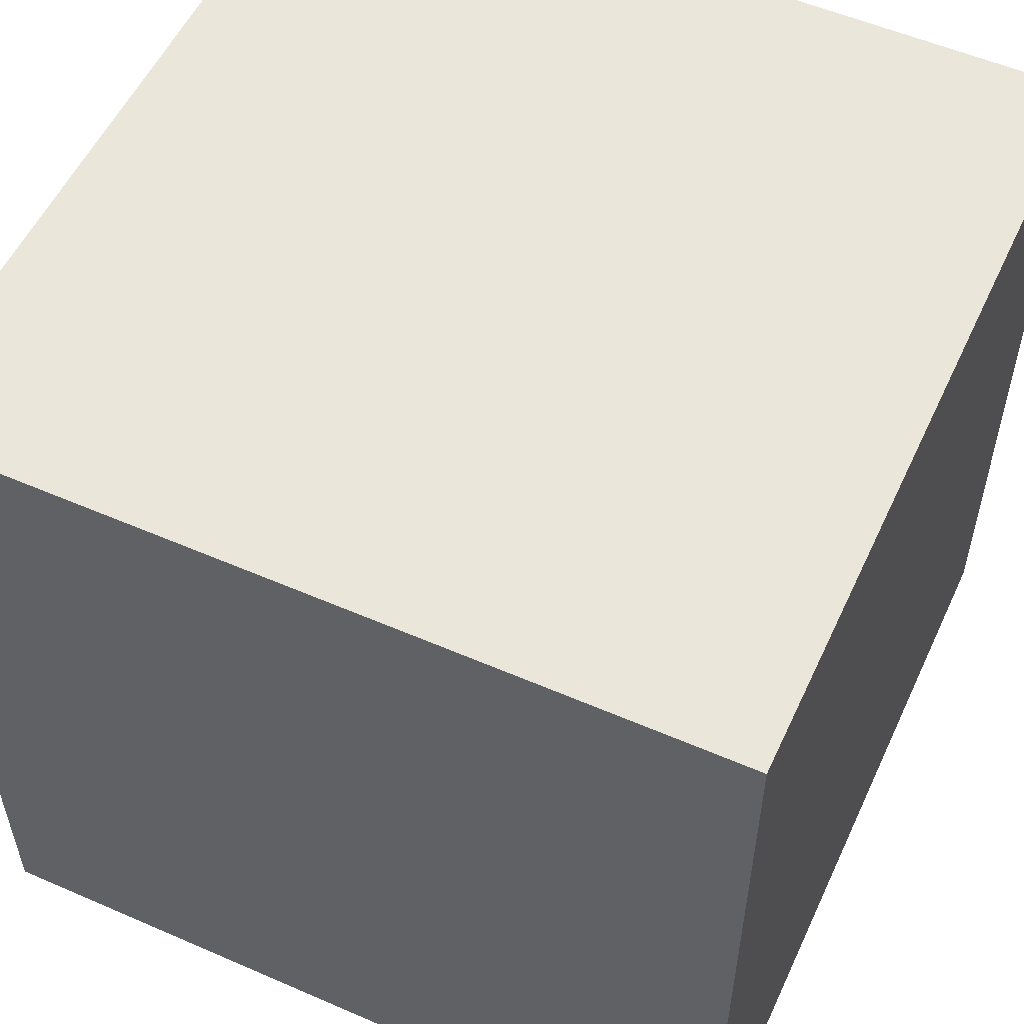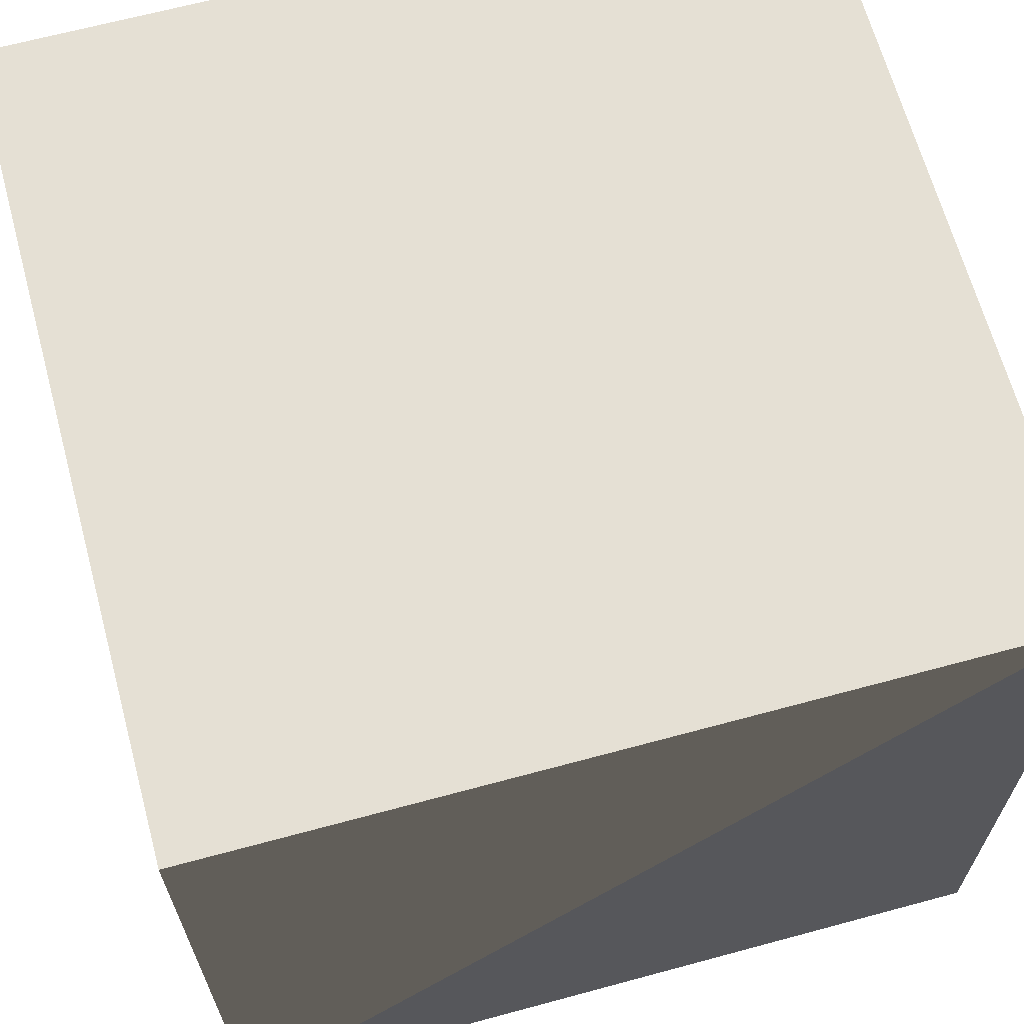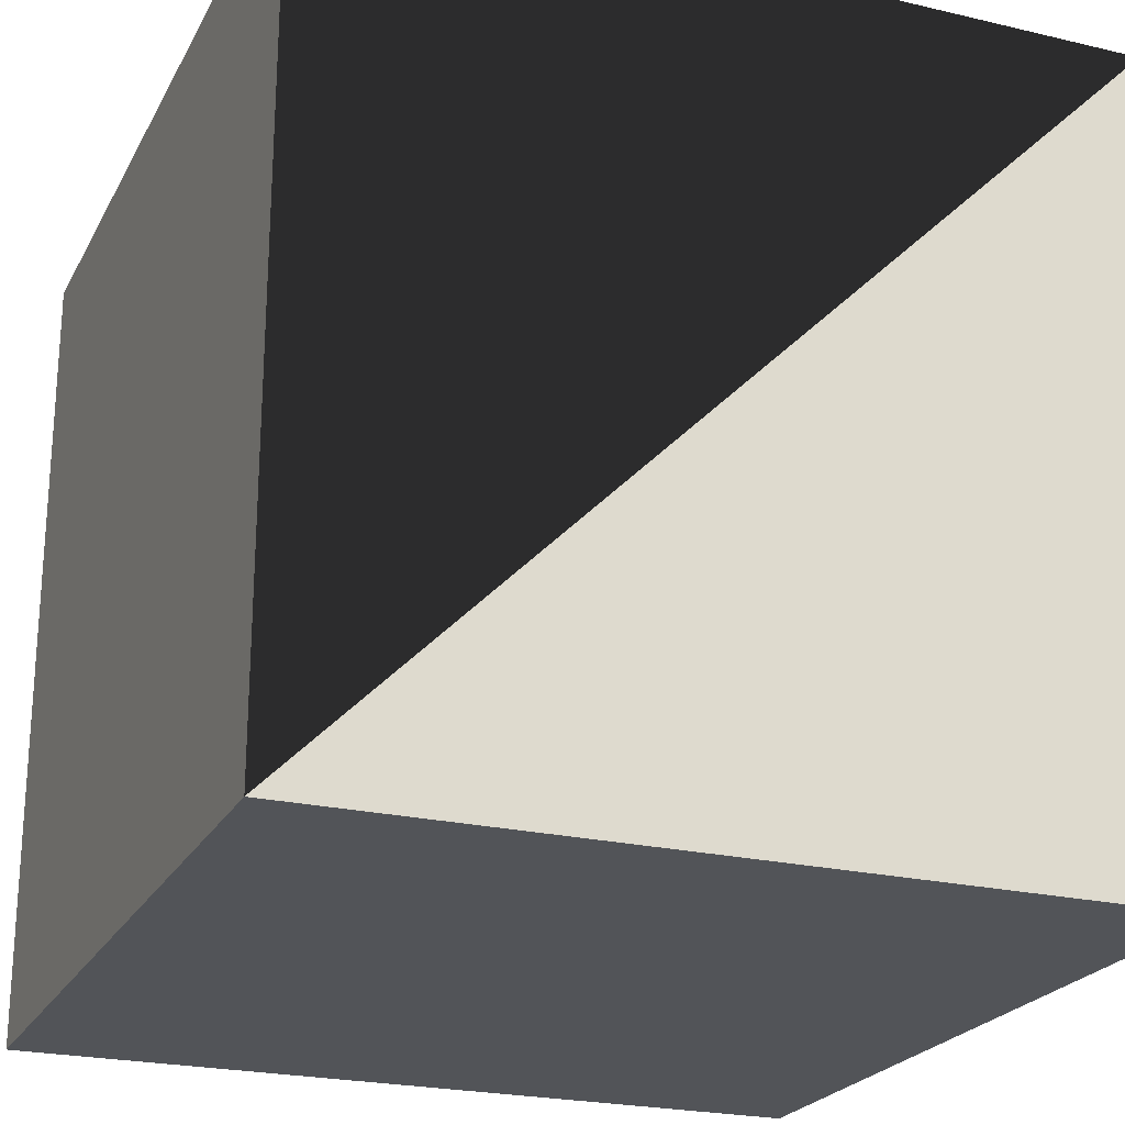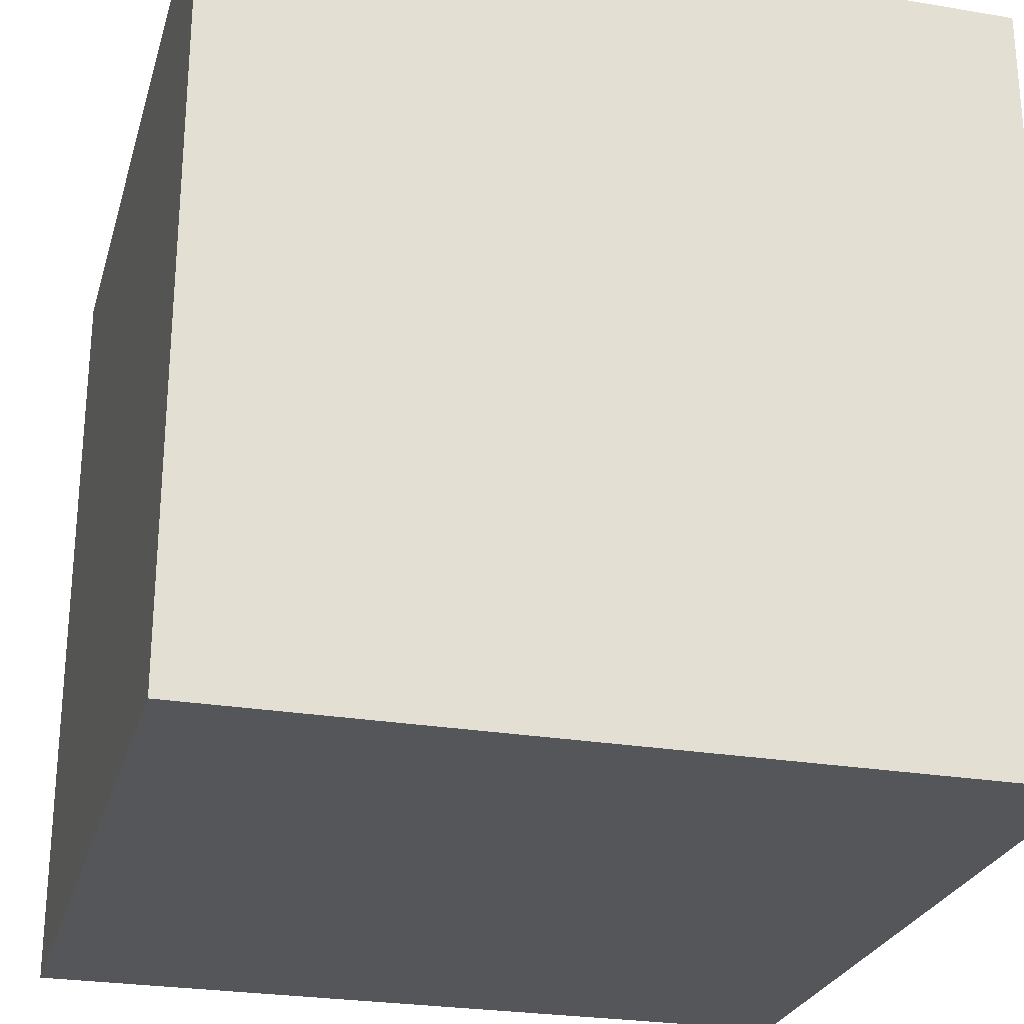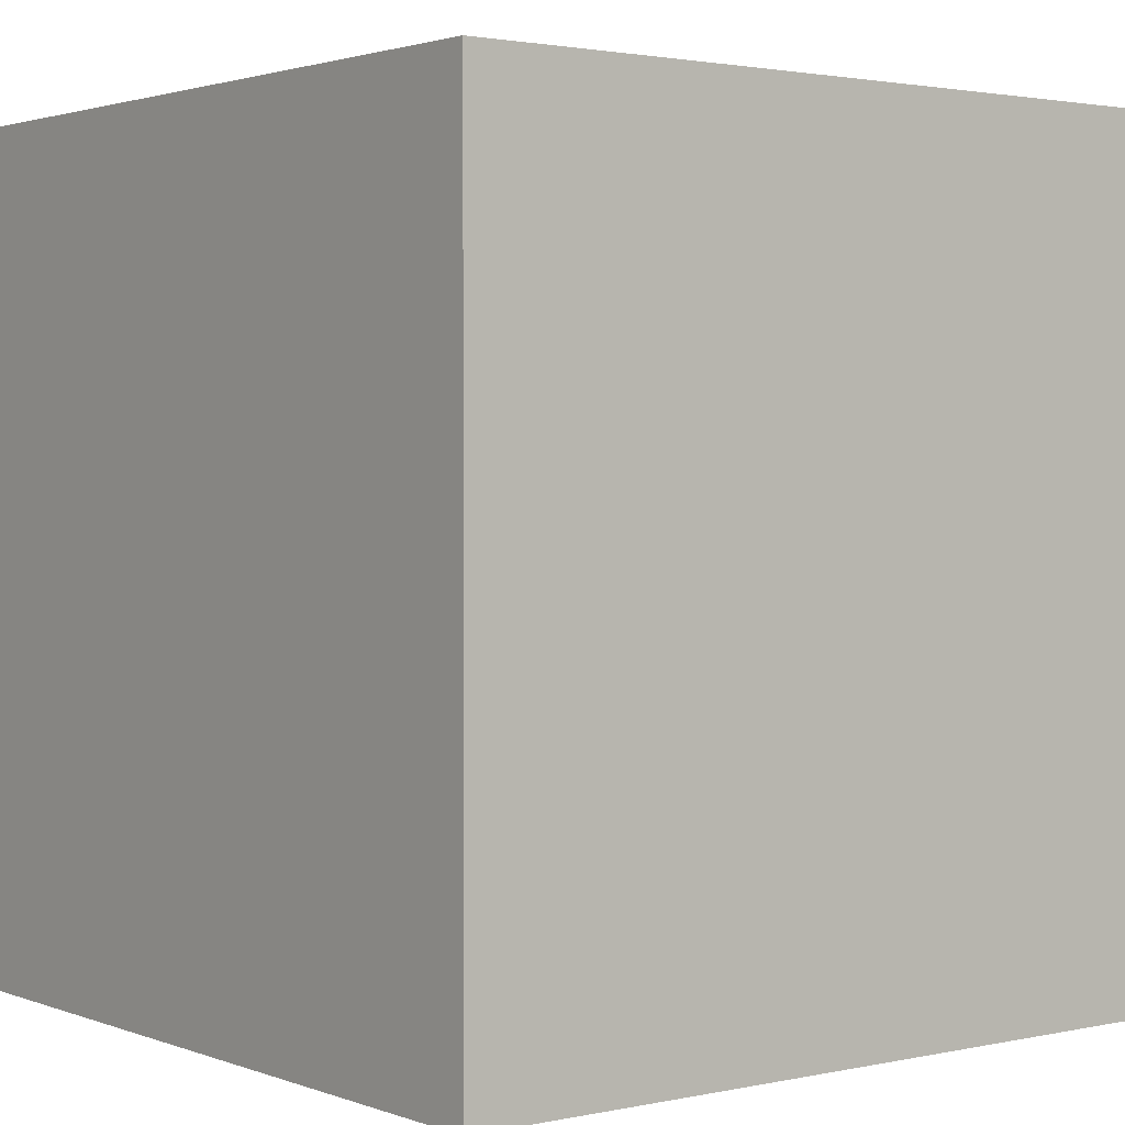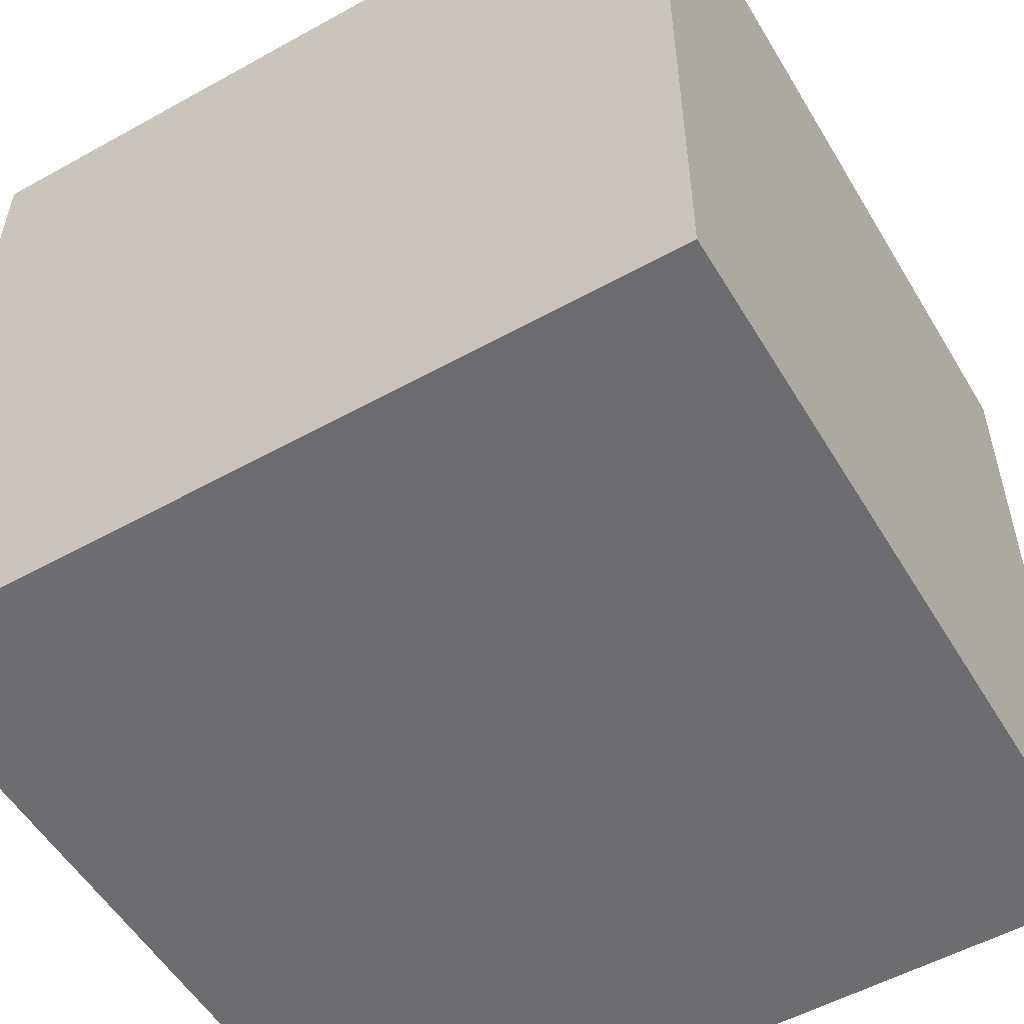
<metadata>
{"format":"obj","ext":"obj","renderer":"f3d","projection":"perspective","resolution":1024,"background":"white","views":[{"elev":54.7,"azim":-155.3,"up":"+Y"},{"elev":65.9,"azim":-15.2,"up":"+Y"},{"elev":-23.1,"azim":-21.8,"up":"+Y"},{"elev":-26.0,"azim":-15.0,"up":"+Z"},{"elev":2.0,"azim":142.3,"up":"+Y"},{"elev":-54.1,"azim":120.5,"up":"+Z"}]}
</metadata>
<code>
v  0  0  0
v  0  0  1
v  0  1  0
v  0  1  1
v  1  0  0
v  1  0  1
v  1  1  0
v  1  1  1
f 1 7 5
f 1 3 7
f 1 4 3
f 1 2 4
f 3 8 7
f 3 4 8
f 5 7 8
f 5 8 6
f 1 5 6
f 1 6 2
f 2 6 8
f 2 4 8

</code>
